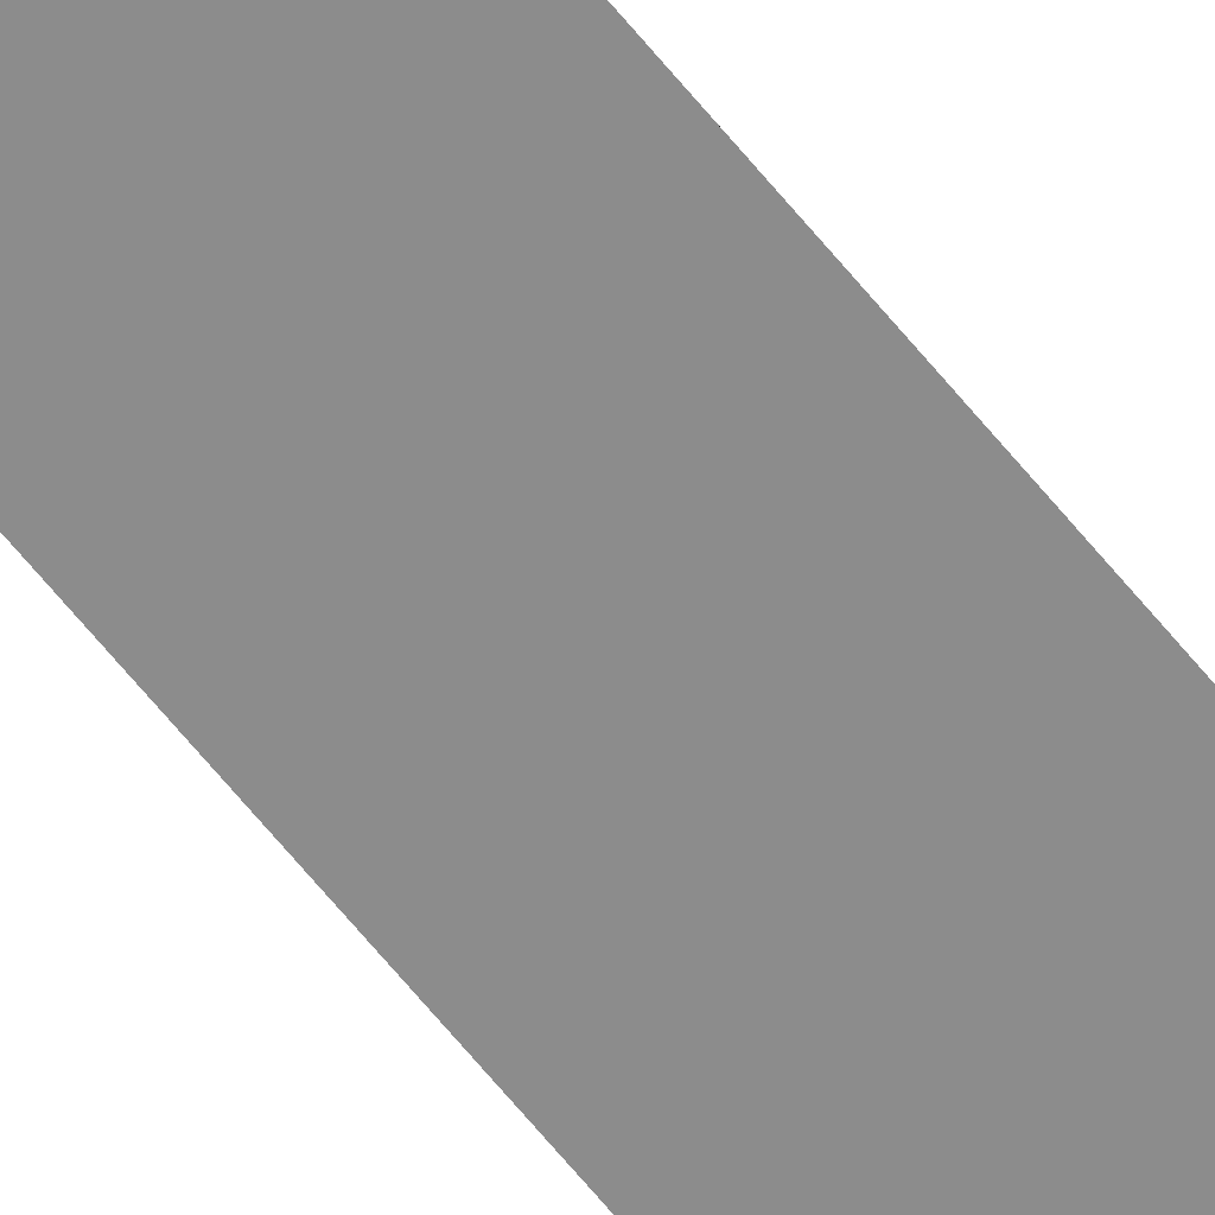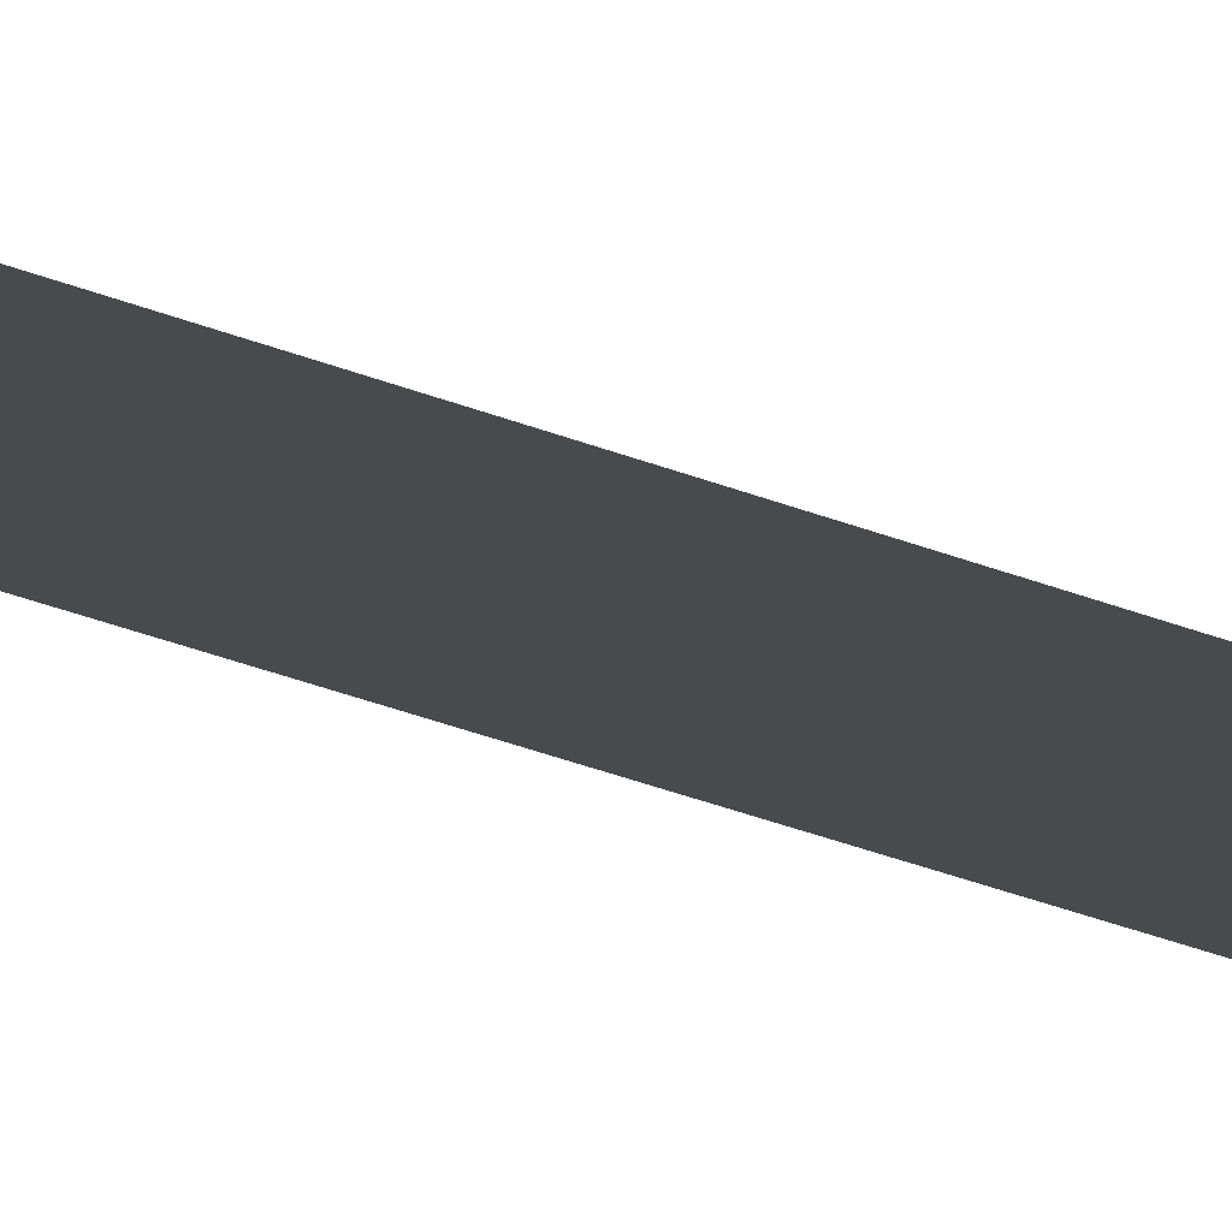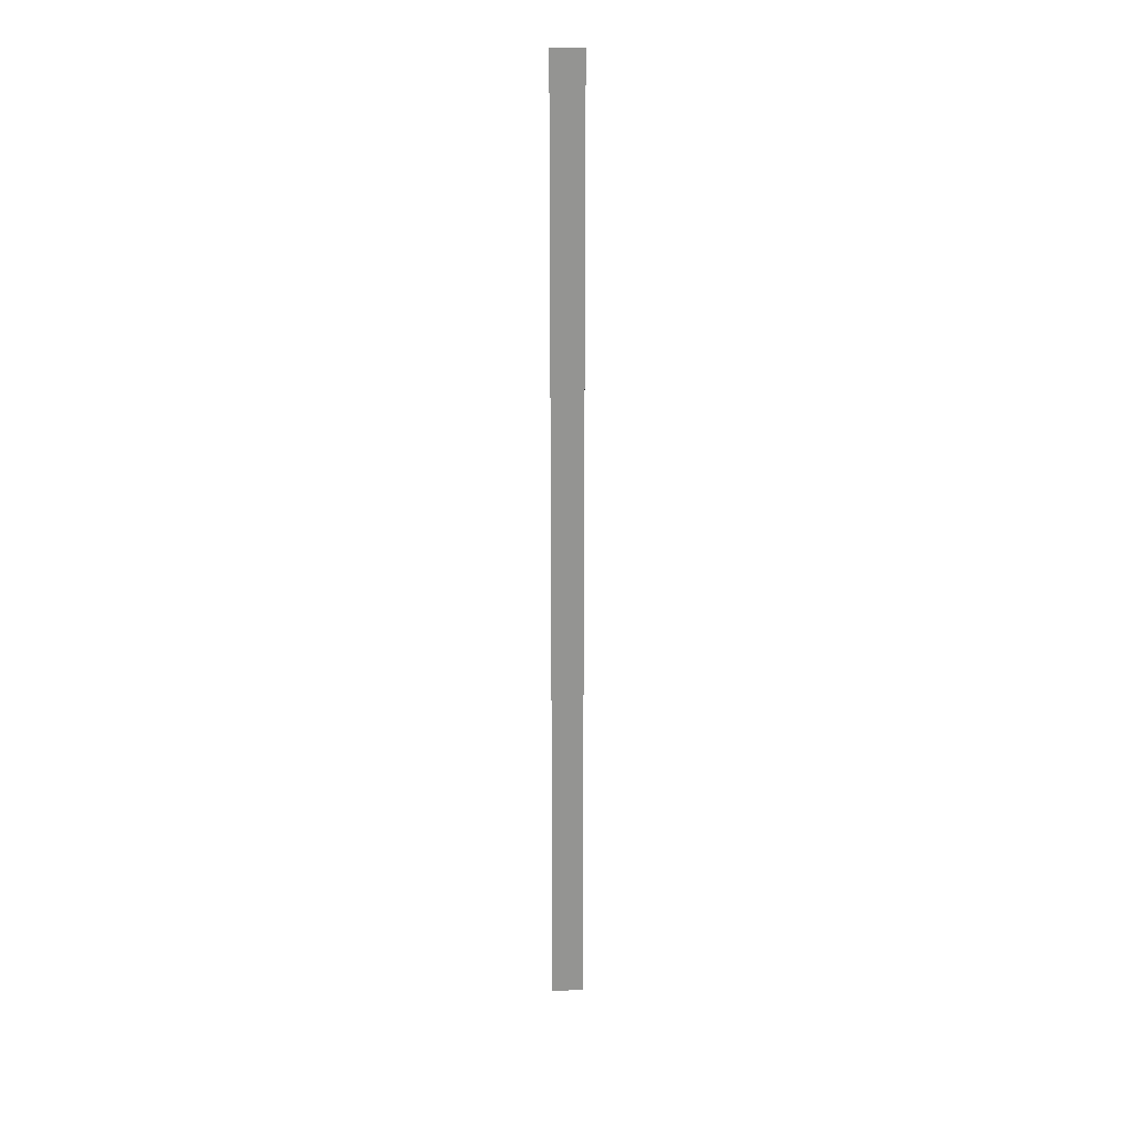
<metadata>
{"format":"obj","ext":"obj","renderer":"f3d","projection":"perspective","resolution":1024,"background":"white","views":[{"elev":-64.2,"azim":38.8,"up":"+Y"},{"elev":-13.1,"azim":-143.2,"up":"+Y"},{"elev":23.4,"azim":-4.7,"up":"+Z"}]}
</metadata>
<code>
o wall_obb.289_Mesh.294
v 154 4.508 184.8
v 154 4.508 183.1
v 154 4.508 181.4
v 154 4.508 179.7
v 154 4.508 178
v 154 4.508 176.3
v 154 4.508 174.6
v 154 4.508 172.9
v 154 4.508 171.2
v 154 4.508 169.5
v 153.5 4.508 184.8
v 153.5 4.508 183.1
v 153.5 4.508 181.4
v 153.5 4.508 179.7
v 153.5 4.508 178
v 153.5 4.508 176.3
v 153.5 4.508 174.6
v 153.5 4.508 172.9
v 153.5 4.508 171.2
v 153.5 4.508 169.5
f 1 2 3 4 5 6 7 8 9 10 20 19 18 17 16 15 14 13 12 11

</code>
